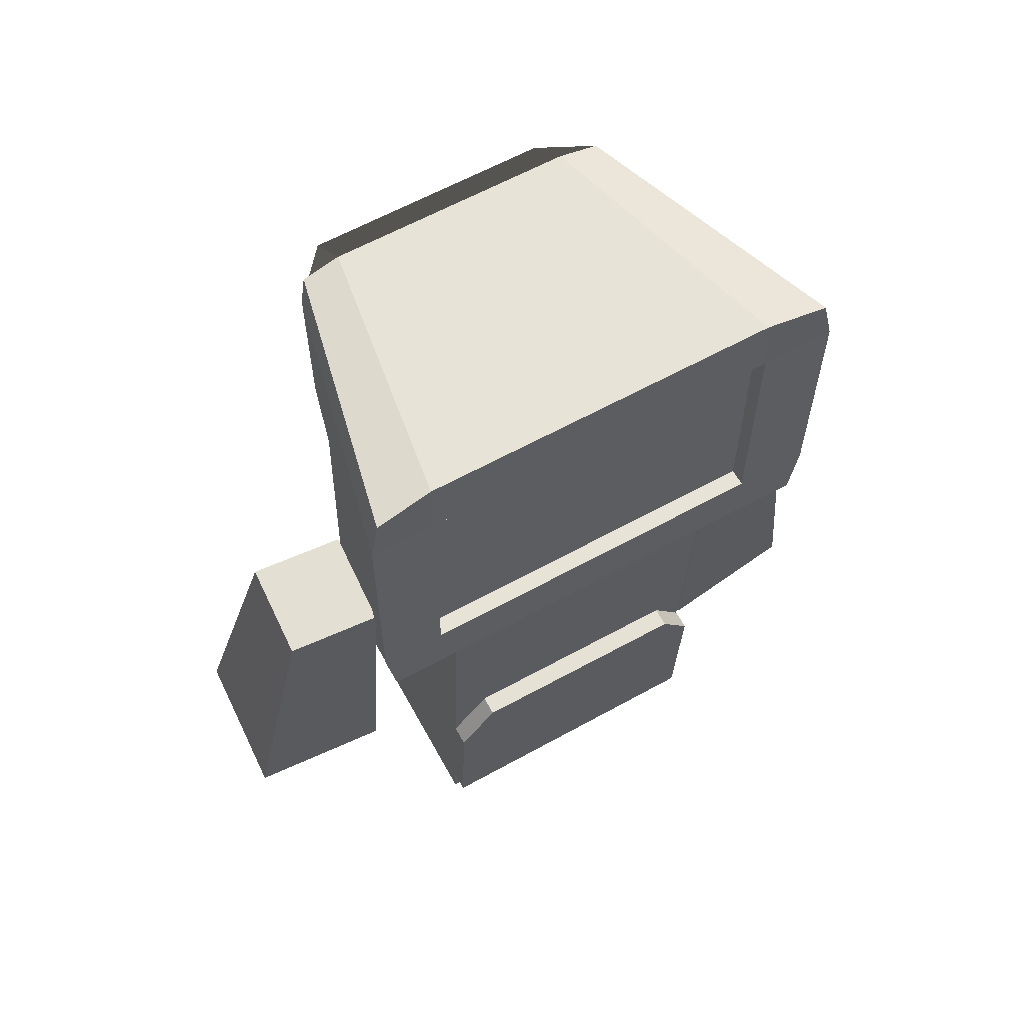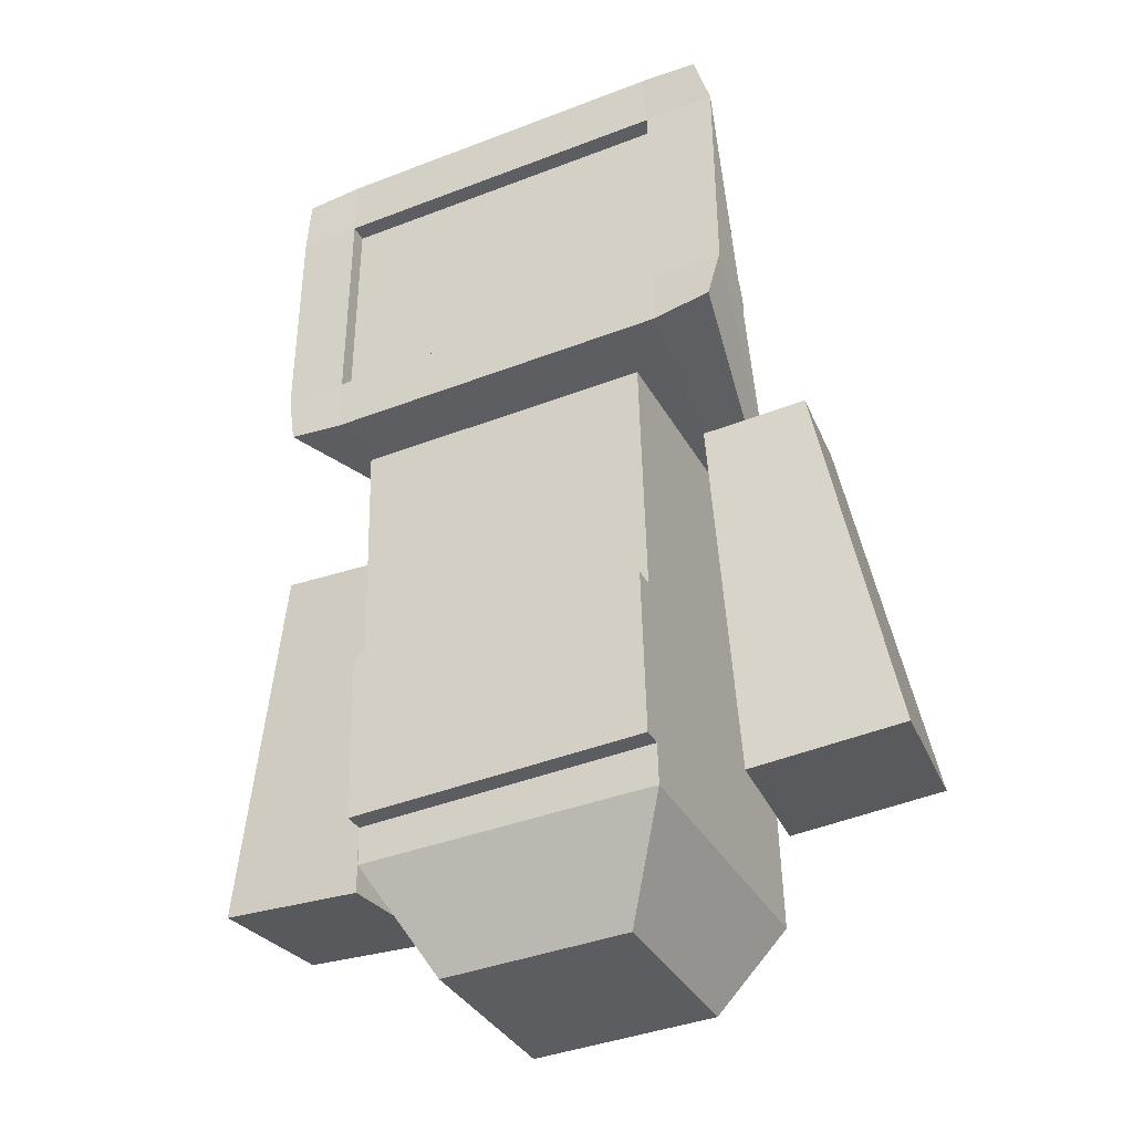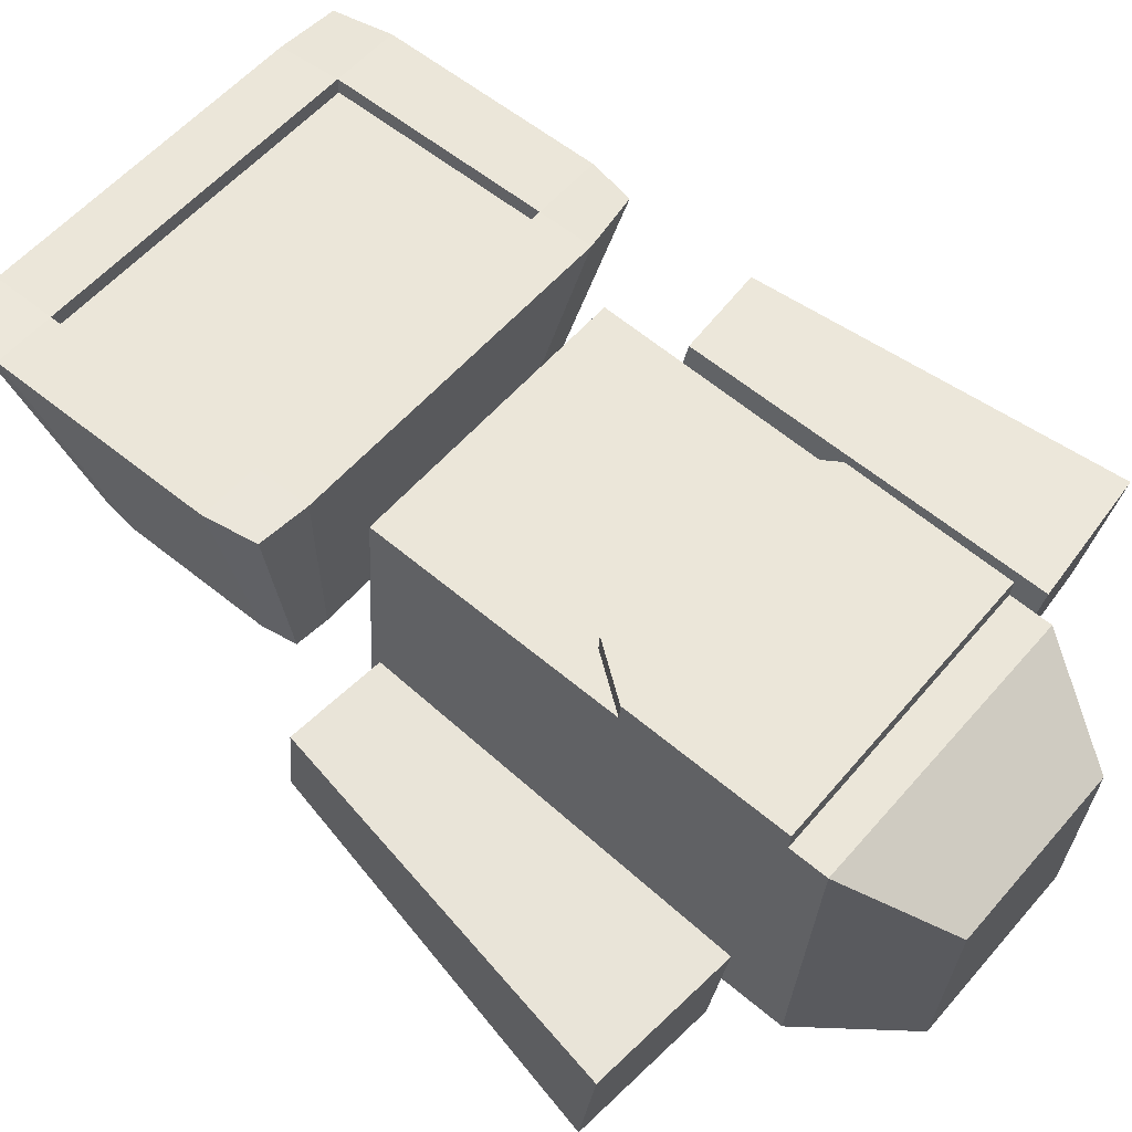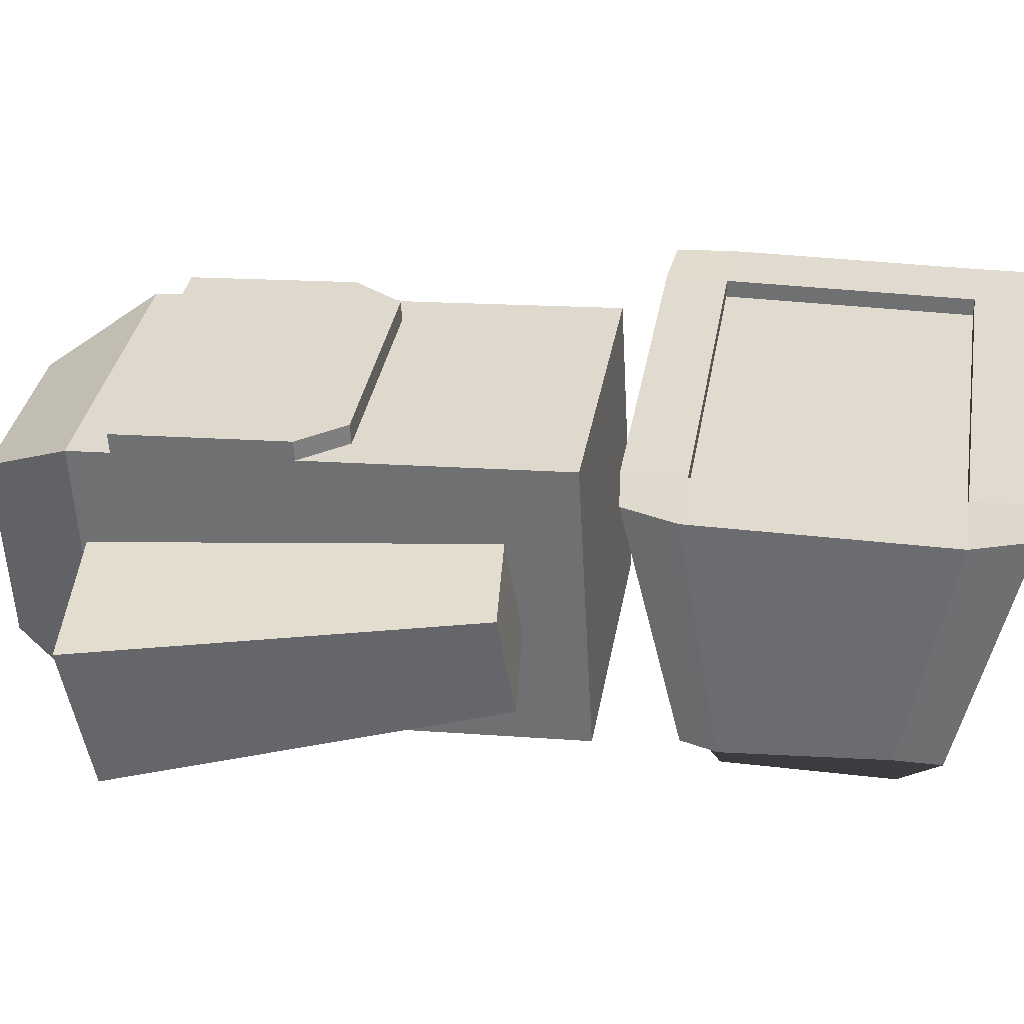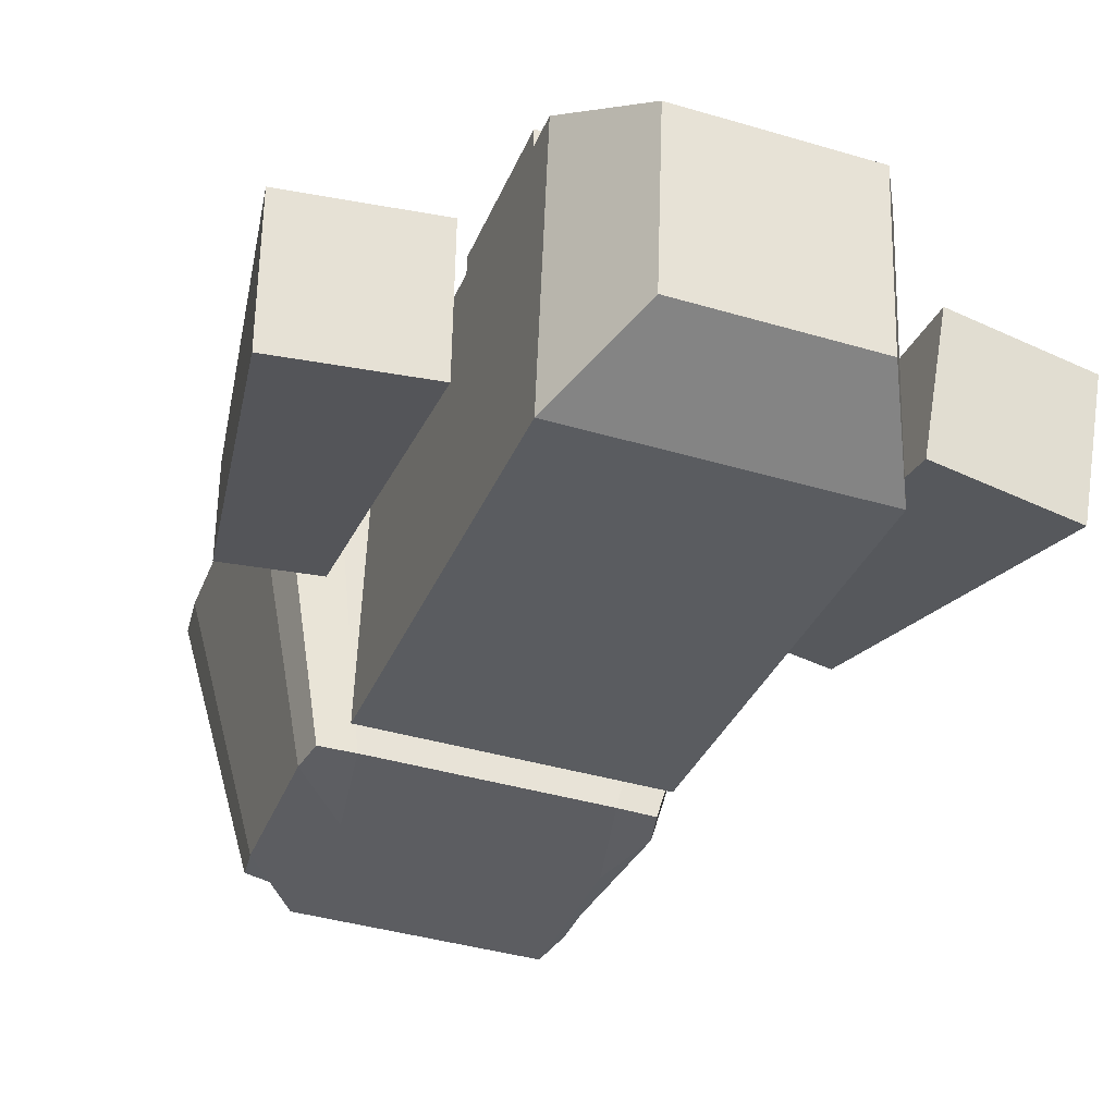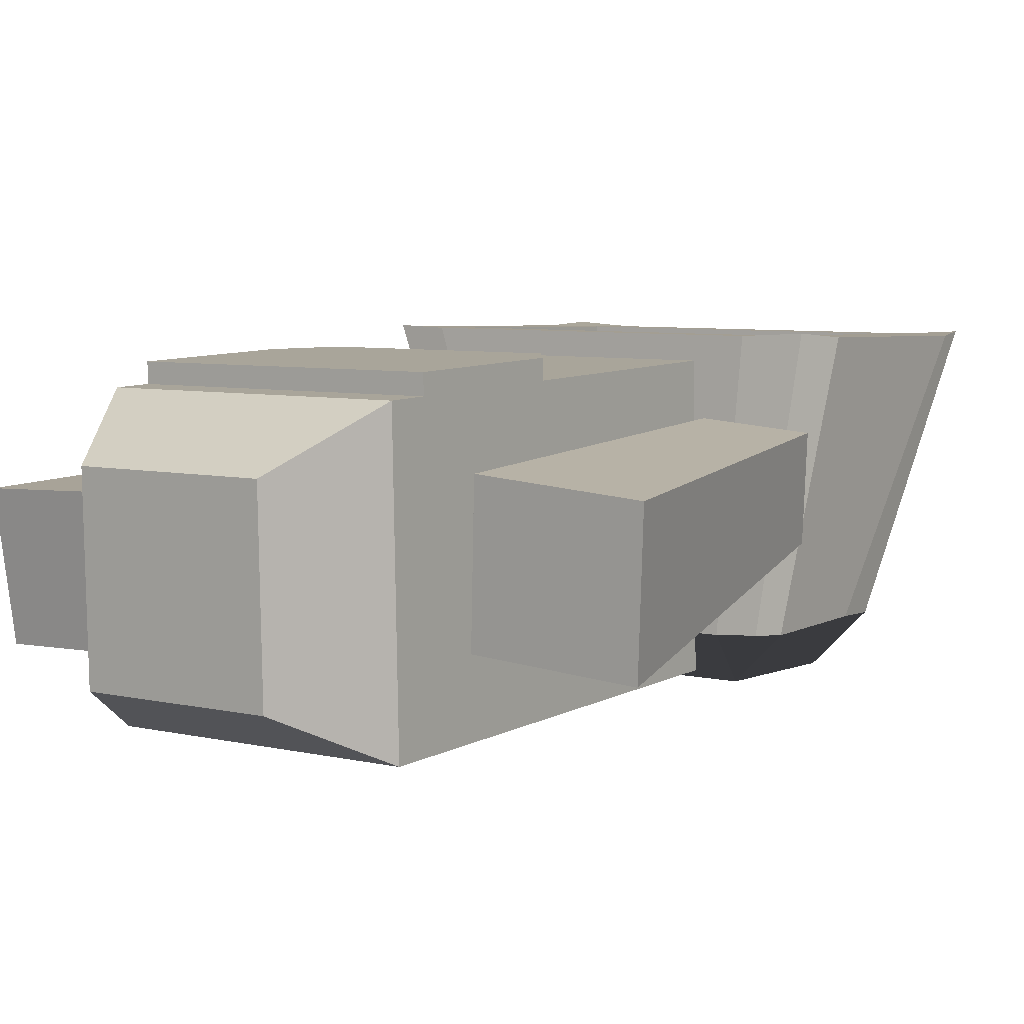
<metadata>
{"format":"obj","ext":"obj","renderer":"f3d","projection":"perspective","resolution":1024,"background":"white","views":[{"elev":62.1,"azim":-28.1,"up":"+Y"},{"elev":-39.1,"azim":26.9,"up":"+Y"},{"elev":57.7,"azim":-49.9,"up":"+Z"},{"elev":32.6,"azim":99.4,"up":"+Z"},{"elev":-36.8,"azim":-20.1,"up":"+Z"},{"elev":4.5,"azim":34.8,"up":"+Z"}]}
</metadata>
<code>
g default
v 2.109 8.233 1.073
v 2.13 5.914 1.073
v -1.029 8.217 1.134
v -1.013 5.897 1.118
v 1.602 7.88 -0.921
v 1.617 6.269 -0.9209
v -0.5784 7.869 -0.8787
v -0.5675 6.257 -0.8902
v -0.3174 6.236 -0.9019
v -0.6532 8.285 1.101
v -0.3174 7.916 -0.9019
v -0.6532 5.867 1.101
v 1.338 7.916 -0.9329
v 1.728 5.867 1.056
v 1.338 6.236 -0.9329
v 1.698 8.285 1.057
v 2.212 6.259 1.047
v -0.6081 6.508 -0.8965
v -1.072 6.259 1.108
v 1.674 6.508 -0.9392
v -0.6532 6.259 1.101
v -0.3239 6.508 -1.247
v 1.728 6.259 1.056
v 1.331 6.508 -1.278
v -0.6081 7.613 -0.8965
v 2.212 7.848 1.047
v -1.072 7.848 1.108
v 1.602 7.576 -0.921
v -0.6532 7.848 1.101
v -0.3239 7.613 -1.247
v 1.728 7.848 1.056
v 1.331 7.613 -1.278
v -0.6554 7.848 0.9854
v -0.6554 6.259 0.9854
v 1.726 7.848 0.9408
v 1.726 6.259 0.9408
g Head head
f 10 11 7 3
f 27 3 7 25
f 32 13 5 28
f 9 12 4 8
f 29 10 3 27
f 28 5 1 26
f 31 16 10 29
f 15 14 12 9
f 25 7 11 30
f 16 13 11 10
f 1 5 13 16
f 6 2 14 15
f 26 1 16 31
f 30 11 13 32
f 9 22 24 15
f 2 17 23 14
f 8 18 22 9
f 14 23 21 12
f 6 20 17 2
f 12 21 19 4
f 15 24 20 6
f 4 19 18 8
f 22 30 32 24
f 17 26 31 23
f 18 25 30 22
f 31 29 33 35
f 20 28 26 17
f 21 29 27 19
f 24 32 28 20
f 19 27 25 18
f 36 35 33 34
f 23 31 35 36
f 29 21 34 33
f 21 23 36 34
g default
v -1.848 2.959 -0.8773
v -1.458 5.413 -0.3414
v -0.8517 2.865 -0.8566
v -0.7988 5.351 -0.3277
v -1.882 2.817 0.1131
v -1.481 5.319 0.3141
v -0.8856 2.723 0.1337
v -0.8212 5.257 0.3277
g Head head Right_Arm right_arm robot Mesh
f 37 38 40 39
f 39 40 44 43
f 43 44 42 41
f 41 42 38 37
f 39 43 41 37
f 44 40 38 42
g default
v -0.5119 2.562 -1.223
v -0.5088 5.708 -1.058
v 1.488 2.562 -1.26
v 1.491 5.708 -1.095
v -0.4745 2.457 0.7742
v -0.4714 5.603 0.939
v 1.525 2.457 0.7367
v 1.528 5.603 0.9016
v 1.126 1.856 -0.922
v -0.1379 1.856 -0.8983
v 1.15 1.79 0.3404
v -0.1143 1.79 0.364
v -0.5102 4.296 -1.132
v 1.489 4.296 -1.169
v 1.527 4.191 0.8276
v -0.4728 4.191 0.865
v -0.4732 3.844 0.8469
v -0.223 4.191 0.8604
v 1.311 4.191 0.8317
v 1.527 3.894 0.812
v -0.4743 2.717 0.7878
v 1.525 2.742 0.7517
v 1.313 4.184 0.9637
v -0.2205 4.184 0.9924
v -0.4707 3.837 0.9789
v 1.529 3.887 0.9441
v -0.4718 2.71 0.9198
v 1.528 2.735 0.8837
g Head head robot Mesh Body
f 57 46 48 58
f 58 48 52 59
f 59 52 50 60 62 63
f 60 50 46 57
f 45 47 53 54
f 52 48 46 50
f 53 55 56 54
f 51 49 56 55
f 49 45 54 56
f 47 51 55 53
f 49 65 61 60 57 45
f 51 66 65 49
f 47 58 59 64 66 51
f 45 57 58 47
f 61 62 60
f 63 64 59
f 65 66 72 71
f 71 72 70 67 68 69
f 61 65 71 69
f 62 61 69 68
f 66 64 70 72
f 64 63 67 70
f 63 62 68 67
g default
v 1.782 2.822 -0.6487
v 1.749 5.308 -0.1235
v 2.785 2.925 -0.7594
v 2.434 5.378 -0.1992
v 1.907 2.679 0.3477
v 1.834 5.211 0.5566
v 2.91 2.782 0.2369
v 2.519 5.281 0.4809
g Head head robot Mesh Left_Arm left_arm
f 73 74 76 75
f 75 76 80 79
f 79 80 78 77
f 77 78 74 73
f 75 79 77 73
f 80 76 74 78

</code>
